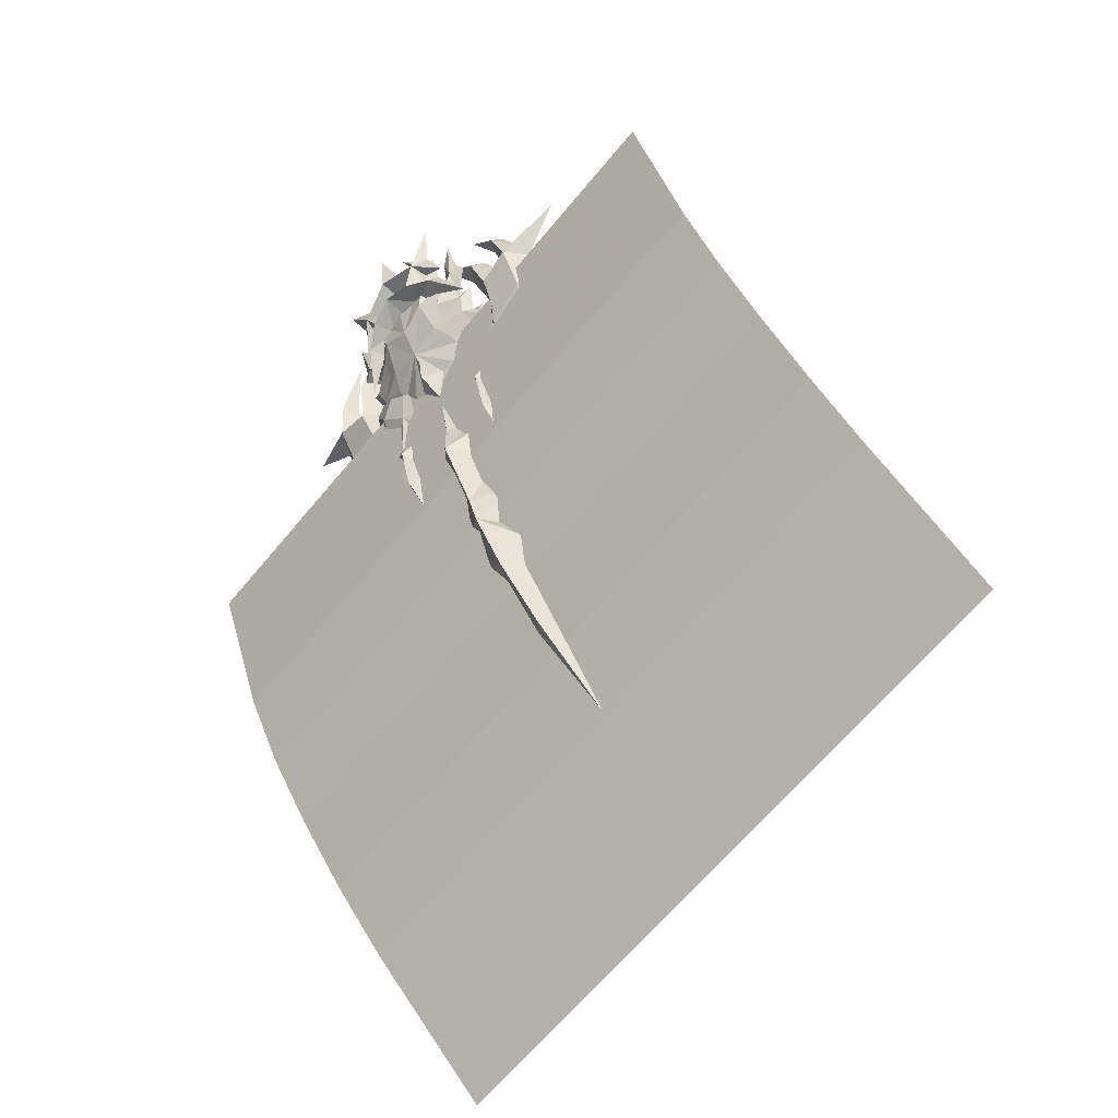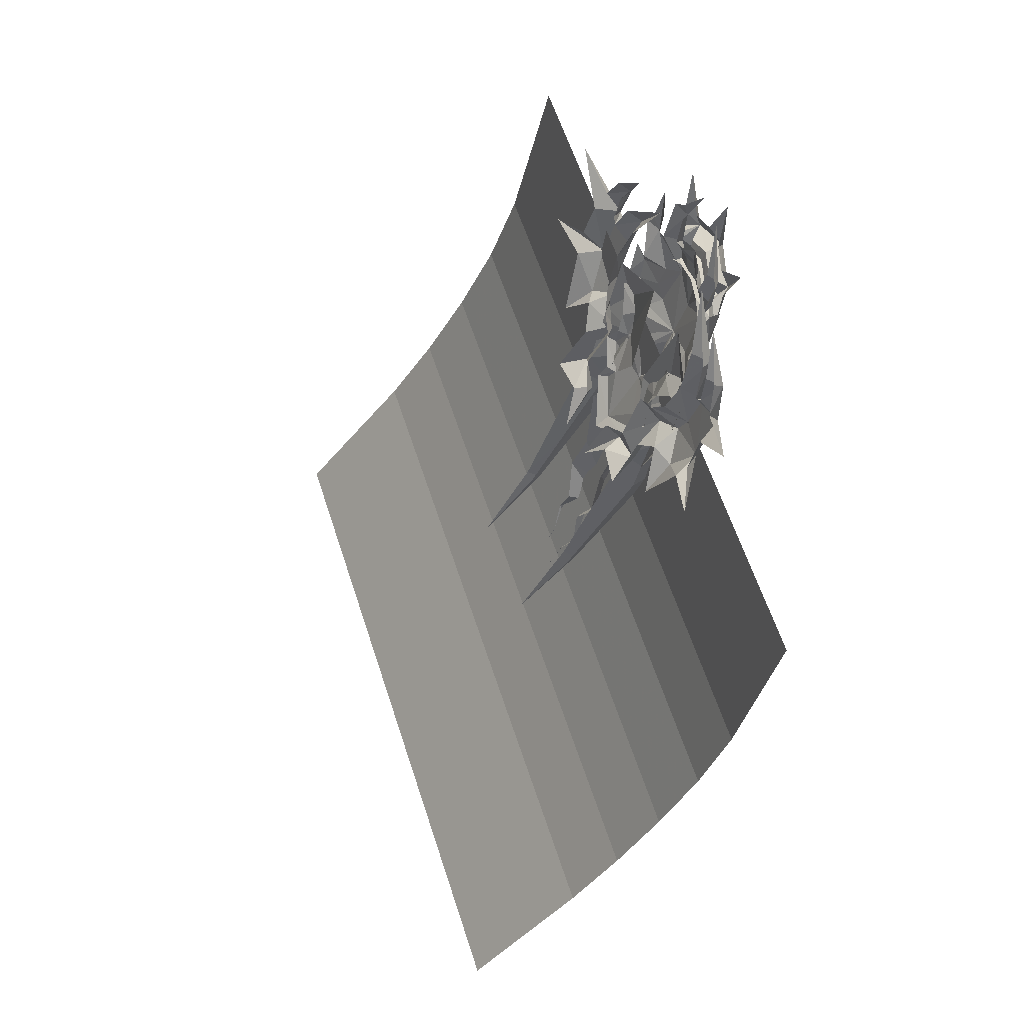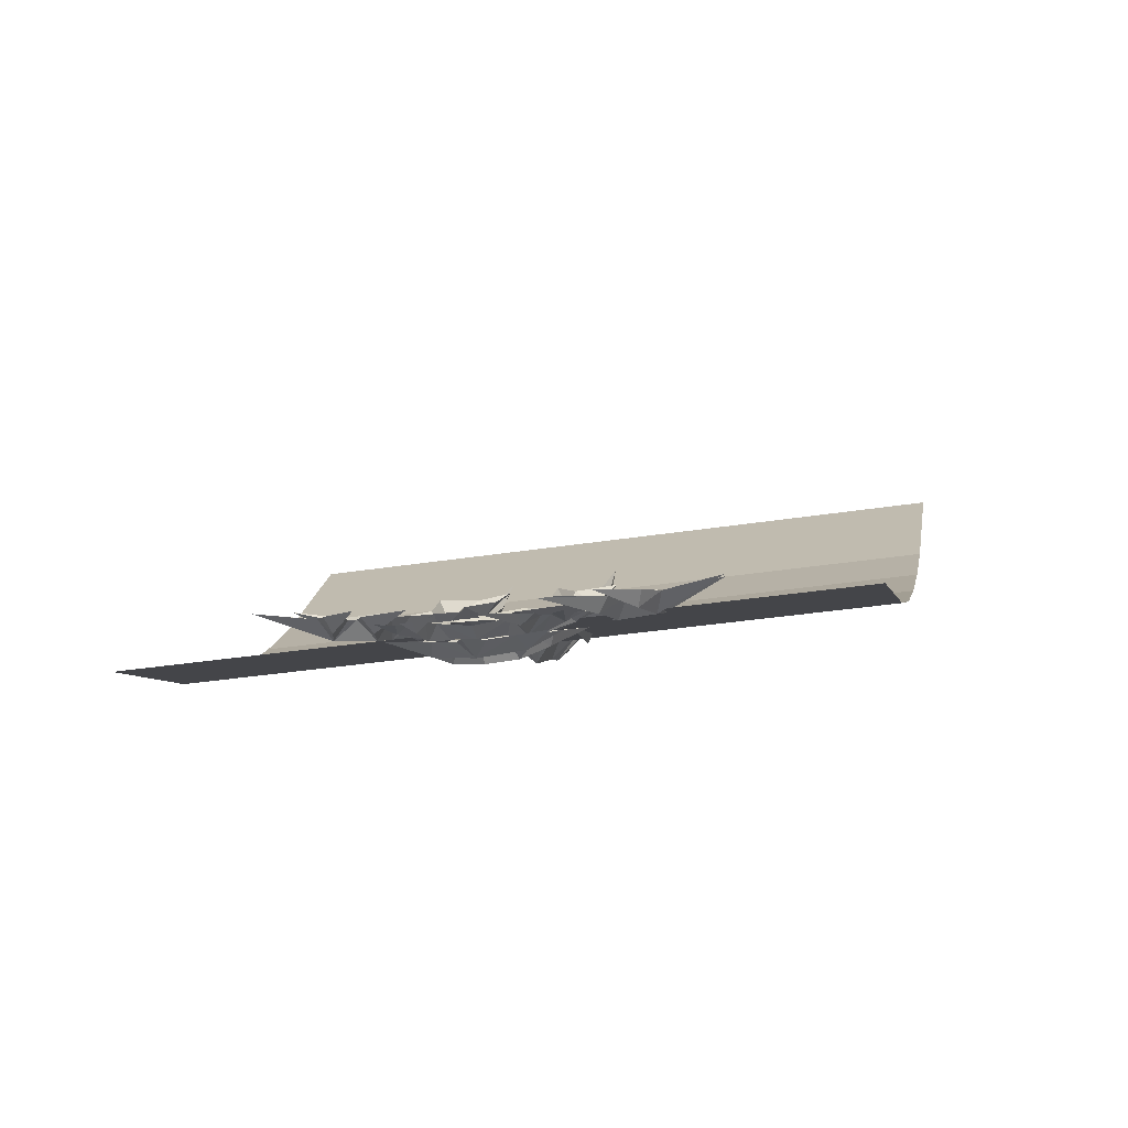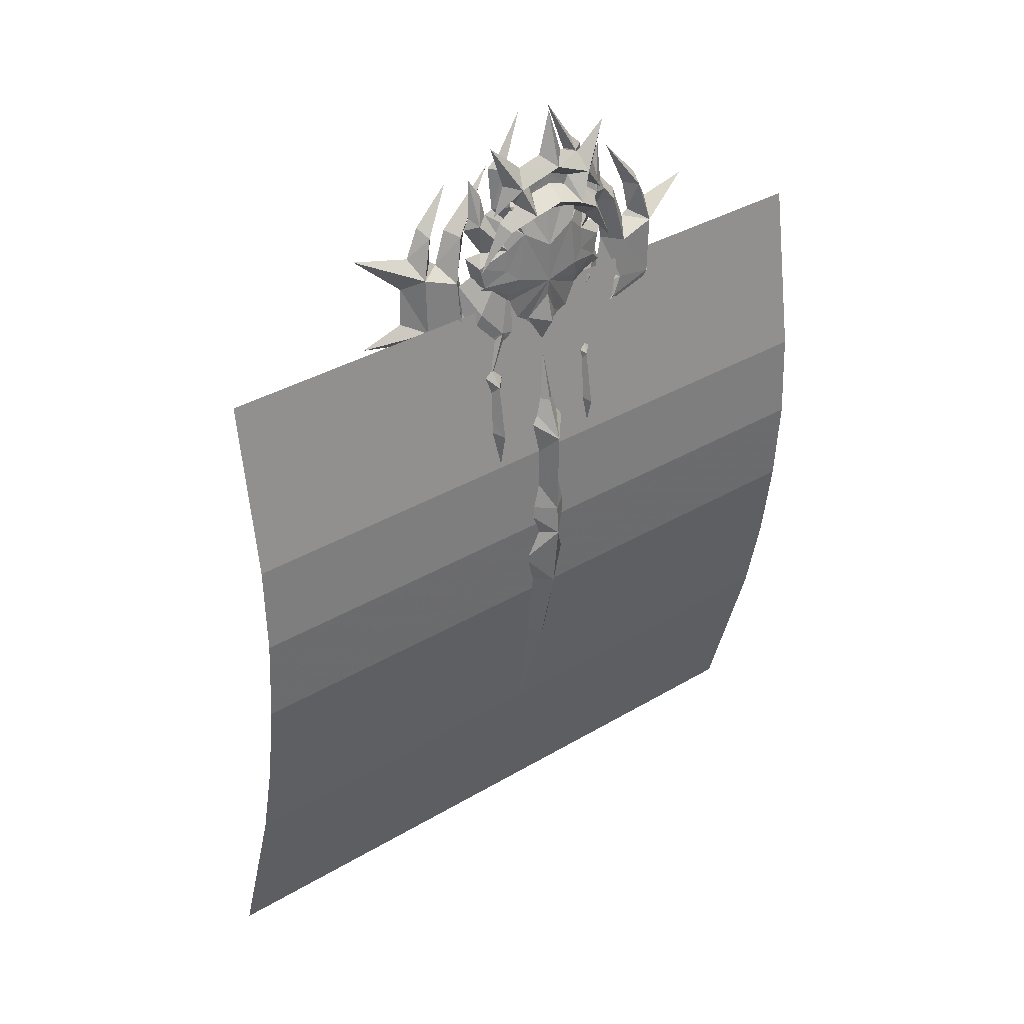
<metadata>
{"format":"obj","ext":"obj","renderer":"f3d","projection":"perspective","resolution":1024,"background":"white","views":[{"elev":-48.2,"azim":70.3,"up":"+Z"},{"elev":45.9,"azim":-87.1,"up":"+Z"},{"elev":74.2,"azim":17.9,"up":"+Z"},{"elev":13.5,"azim":-15.6,"up":"+Z"}]}
</metadata>
<code>
g gonggaoban02
v -21.29 -7.786 -17.24
v 17.35 7.223 -7.551
v 15.67 4.907 2.767
v -22.98 -10.1 -6.922
v -20.1 -1.387 -31.91
v 18.55 13.62 -22.22
v 18.33 11.11 -17.48
v -20.31 -3.897 -27.17
v -20.31 7.896 -45.44
v 18.34 22.9 -35.75
v 18.6 16.43 -26.79
v -20.04 1.418 -36.48
v -20.68 -6.089 -22.29
v 17.96 8.92 -12.6
f 1 2 3
f 3 4 1
f 5 6 7
f 7 8 5
f 9 10 11
f 11 12 9
f 13 14 2
f 2 1 13
f 12 11 6
f 6 5 12
f 8 7 14
f 14 13 8
g keliuguang
v -2.504 -1.499 -5.372
v -1.134 0.4645 -8.311
v -1.864 -1.237 -9.084
v -1.294 -1.441 -11.59
v -0.5344 1.526 -12.83
v -0.9195 0.1719 -16.42
v 0.2832 2.442 -15.65
v -0.7267 0.5825 -18.14
v -0.284 1.171 -8.915
v -0.5416 2.581 -17.98
v 0.2364 3.171 -19.65
v -0.5711 2.102 -21.69
v -0.2486 5.339 -25.62
v -0.6299 4.563 -25.88
v -0.2888 3.513 -21.47
v -0.9789 8.516 -31.31
v -2.504 -1.499 -5.372
v -1.864 -1.237 -9.084
v -3.694 -0.4584 -8.818
v -1.294 -1.441 -11.59
v -0.9195 0.1719 -16.42
v -3.244 0.5494 -13.37
v -3.436 1.102 -16.38
v -0.7267 0.5825 -18.14
v -4.529 -0.3593 -9.755
v -0.5711 2.102 -21.69
v -2.497 2.185 -20.19
v -2.145 2.003 -18.3
v -1.469 4.899 -25.86
v -1.718 2.997 -21.75
v -0.6299 4.563 -25.88
v -0.9789 8.516 -31.31
f 16 15 17
f 19 18 20
f 22 21 20
f 19 23 18
f 23 16 18
f 21 19 20
f 24 22 25
f 26 25 22
f 28 27 26
f 29 26 27
f 25 26 29
f 24 21 22
f 18 16 17
f 30 27 28
f 32 31 33
f 35 34 36
f 35 37 38
f 34 39 36
f 34 33 39
f 35 36 37
f 40 38 41
f 42 41 38
f 44 43 40
f 45 40 43
f 44 40 41
f 38 37 42
f 32 33 34
f 45 43 46
g common_RightHandItem_12540
v 1.441 -1.628 3.992
v 0.4011 -1.499 2.071
v 0.7402 -2.346 3.858
v 1.041 -1.574 1.28
v 1.448 -1.097 2.198
v 1.095 -0.6969 0.3308
v 0.8569 -1.351 -0.01356
v -0.4066 -1.283 -1.725
v -0.4063 -1.877 -1.124
v -2.612 -3.453 -1.274
v -1.3 -3.76 2.34
v -0.7757 -2.75 -0.3371
v -0.8464 -3.717 4.332
v -0.5295 -2.57 4.392
v 0.09867 -2.553 5.541
v 0.6812 -2.552 6.833
v 1.062 -1.962 4.591
v -3.233 -4.698 4.131
v -3.567 -4.302 5.094
v -1.851 -3.315 5.043
v -1.845 -3.963 3.878
v -0.04467 -2.338 4.293
v -1.116 -3.891 6.515
v -0.6242 -3.164 6.929
v -1.816 -3.588 6.671
v -1.116 -3.891 6.515
v -3.142 -4.67 9.37
v -1.416 -3.613 7.439
v -1.816 -3.588 6.671
v -0.6242 -3.164 6.929
v 0.5944 0.5606 -4.662
v -0.7049 0.4894 -6.115
v -1.027 -0.07543 -6.194
v 0.2287 -0.01827 -4.737
v 0.01033 -0.354 -2.382
v -0.232 -0.1309 -3.486
v -0.491 -0.7457 -3.528
v -0.3525 1.007 -7.152
v -2.61 1.024 -9.437
v -2.486 0.2707 -8.692
v -0.6632 0.3698 -6.962
v -2.532 -1.514 -5.212
v -2.256 -3.018 -3.865
v -1.752 -1.71 -3.332
v -2.568 -3.089 -2.159
v -0.2719 -2.437 0.4756
v -0.4087 -2.838 1.757
v -2.782 -4.209 0.9601
v 1.481 -0.3148 -0.4198
v 0.8738 -0.4162 -0.9625
v -2.486 -3.676 4.995
v -3.566 -4.299 5.086
v -3.712 -4.35 5.914
v -2.674 -3.844 5.672
v 1.3 -0.2066 0.7277
v 1.786 0.6123 -3.365
v 0.8305 -0.8003 -1.467
v 0.8056 -0.3012 -6.418
v 1.253 1.541 -7.094
v 1.276 0.1305 -9.622
v 1.131 5.508 -17.52
v 1.01 4.719 -17.79
v 1.566 2.103 -8.549
v 0.633 -0.07122 -5.367
v -0.3841 -0.9196 -3.295
v 1.635 0.855 -4.412
v 0.8056 -0.3012 -6.418
v -0.4085 1.225 -8.582
v -0.9192 0.08837 -5.442
v 1.276 0.1305 -9.622
v 1.01 4.719 -17.79
v 0.3606 5.201 -17.57
v -0.9192 0.08837 -5.442
v -2.742 -1.065 -4.12
v -2.217 -2.163 1.57
v -1.694 -0.2005 -5.577
v 3.071 -0.6662 0.704
v 4.954 -0.02078 1.843
v 5.131 0.9578 -1.456
v 3.063 -0.04311 -1.647
v 7.71 2.343 4.528
v 5.443 1.609 1.609
v 1.787 0.1172 0.8304
v 3.071 -0.6662 0.704
v 3.063 -0.04311 -1.647
v 1.562 0.6176 -1.413
v 4.039 -0.5903 4.1
v 3.94 0.1783 4.833
v 4.862 0.8732 3.285
v 2.193 -1.317 3.298
v 2.376 -0.4001 3.922
v 3.216 0.3337 2.124
v 3.59 0.3785 2.506
v 3.158 0.03379 4.209
v 1.729 -1.053 6.565
v 5.72 2.283 -0.5103
v 1.086 -0.7271 3.202
v 2.193 -1.317 3.298
v -0.8904 -2.291 6.399
v -0.8904 -2.291 6.399
v 7.753 3.932 -1.145
v 5.398 2.58 -1.98
v 4.249 3.263 -5.597
v 4.078 1.58 -3.947
v 2.678 1.767 -3.74
v 2.725 0.1764 -2.876
v 1.259 0.1657 -4.359
v -0.395 0.486 -3.754
v 0.753 0.7032 -2.857
v 2.725 0.1764 -2.876
v 1.57 1.908 -5.252
v 1.259 0.1657 -4.359
v 1.529 1.768 -7.453
v 0.05858 1.712 -6.411
v -0.395 0.486 -3.754
v 1.844 3.518 -8.273
v -0.2402 2.506 -8.453
v -0.3451 1.341 -8.126
v -1.356 1.699 -7.842
v -1.43 2.933 -10.62
v -2.529 -1.417 -5.4
v -1.159 0.5468 -8.338
v -1.889 -1.155 -9.111
v -1.319 -1.359 -11.62
v -0.5597 1.608 -12.86
v -0.9447 0.2542 -16.45
v 0.258 2.525 -15.68
v -0.7519 0.6648 -18.17
v -0.3092 1.254 -8.942
v -0.5668 2.663 -18.01
v 0.2111 3.253 -19.67
v -0.5964 2.185 -21.72
v -0.2738 5.421 -25.64
v -0.6551 4.646 -25.91
v -0.5964 2.185 -21.72
v -0.314 3.595 -21.49
v 0.2111 3.253 -19.67
v -1.907 -4.167 4.574
v -3.025 -4.779 4.676
v -3.078 -4.993 5.332
v -1.723 -4.251 5.123
v 0.4718 -4.098 8.424
v -0.5187 -4.689 5.318
v -1.188 -4.421 6.508
v -1.651 -3.647 3.215
v -2.903 -4.252 3.102
v -2.495 -5.692 3.664
v -0.8952 -4.853 3.476
v -0.5187 -4.689 5.318
v -0.01267 -3.751 5.899
v 0.7319 -2.978 4.268
v 0.3494 -3.633 3.071
v -0.8952 -4.853 3.476
v -0.7381 -3.622 4.427
v 0.3514 -2.96 3.726
v 0.4718 -4.098 8.424
v -0.01267 -3.751 5.899
v -0.5187 -4.689 5.318
v -0.5001 -3.618 4.75
v -0.7381 -3.622 4.427
v 0.7319 -2.978 4.268
v -0.5001 -3.618 4.75
v -1.188 -4.421 6.508
v -2.795 -5.984 5.71
v 0.3494 -3.633 3.071
v -0.2489 -2.894 2.649
v 1.776 -1.619 1.198
v 1.776 -1.619 1.198
v -2.795 -5.984 5.71
v -3.437 -6.026 9.027
v -2.461 -5.127 6.707
v -2.461 -5.127 6.707
v -2.795 -5.984 5.71
v -2.495 -5.692 3.664
v -1.907 -4.167 4.574
v -1.723 -4.251 5.123
v 0.6124 8.204 -22.51
v 0.6124 8.204 -22.51
v -1.004 8.599 -31.34
v -8.402 -5.176 2.043
v -7.415 -5.287 2.244
v -7.092 -4.2 0.5877
v -7.233 -4.557 -0.3577
v -6.801 -4.112 -1.53
v -7.49 -3.792 -1.369
v -8.126 -4.549 0.3019
v -5.202 -3.606 -2.074
v -5.365 -3.071 -2.707
v -4.668 -4.154 -1.108
v -4.58 -4.942 1.691
v -6.556 -4.743 3.199
v -5.603 -5.432 3.39
v -8.254 -5.774 5.064
v -7.402 -5.257 4.056
v -8.129 -5.276 2.771
v -4.588 -4.952 3.335
v -5.378 -4.586 4.345
v -7.01 -4.849 2.914
v -6.981 -5.456 5.671
v -6.043 -5.667 5.539
v -5.786 -5.019 5.886
v -6.043 -5.667 5.539
v -6.314 -5.379 6.469
v -5.09 -5.373 8.984
v -5.786 -5.019 5.886
v -6.981 -5.456 5.671
v -6.219 -1.896 -6.011
v -5.576 -2.111 -5.886
v -4.155 -1.203 -6.813
v -4.759 -0.9724 -6.918
v -6.012 -2.525 -3.574
v -5.026 -2.381 -4.426
v -5.603 -2.067 -4.55
v -4.978 -0.6608 -8.068
v -4.429 -0.9877 -7.707
v -3.602 -2.377 -3.698
v -5.495 -4.32 -0.5584
v -5.584 -4.704 0.7328
v -7.068 -3.279 -2.535
v -7.745 -3.641 -2.246
v -4.687 -4.47 4.56
v -4.68 -4.567 5.275
v -8.454 -4.171 -1.367
v -7.011 -4.075 -3.183
v -7.918 -3.334 -5.45
v -5.624 -3.067 -7.855
v -5.139 -2.63 -11.06
v -6.849 -1.828 -8.862
v -5.676 2.606 -19.03
v -6.925 -1.406 -10.39
v -5.015 2.099 -19.14
v -5.999 -2.91 -6.844
v -7.605 -2.924 -6.406
v -5.455 -3.196 -4.463
v -5.624 -3.067 -7.855
v -4.969 -1.82 -6.408
v -4.969 -0.8675 -9.649
v -4.922 2.848 -18.78
v -5.015 2.099 -19.14
v -5.139 -2.63 -11.06
v -4.969 -1.82 -6.408
v -5.033 -3.626 0.8482
v -3.41 -1.754 -4.416
v -4.195 -1.55 -6.236
v -8.787 -5.2 -1.096
v -8.369 -4.424 -3.363
v -10.52 -4.944 -4.006
v -10.91 -5.999 -0.7497
v -15.23 -6.188 0.5332
v -12.18 -5.005 -1.332
v -8.4 -3.815 -0.6388
v -7.789 -3.013 -2.717
v -8.369 -4.424 -3.363
v -8.787 -5.2 -1.096
v -10.67 -6.153 1.735
v -11.88 -5.423 0.5176
v -11.32 -5.584 2.359
v -8.64 -5.482 1.701
v -9.988 -4.686 0.05788
v -9.547 -4.958 2.109
v -10.41 -4.929 0.2819
v -10.47 -5.138 2.059
v -9.58 -5.39 4.874
v -12.08 -4.393 -3.486
v -8.64 -5.482 1.701
v -8.185 -4.329 1.914
v -6.899 -4.716 5.758
v -6.899 -4.716 5.758
v -11.53 -3.784 -4.785
v -14.32 -4.286 -4.968
v -9.313 -3.507 -6.05
v -9.913 -2.102 -7.853
v -7.848 -3.895 -4.421
v -8.503 -2.523 -5.405
v -6.297 -2.818 -5.307
v -7.848 -3.895 -4.421
v -6.778 -2.271 -3.801
v -5.525 -1.623 -4.222
v -6.297 -2.818 -5.307
v -7.291 -1.546 -6.458
v -5.703 -0.6249 -7.004
v -6.429 -1.361 -8.481
v -5.525 -1.623 -4.222
v -7.455 -0.09395 -9.566
v -4.607 -0.455 -8.422
v -5.289 0.4265 -8.905
v -4.206 0.4127 -7.858
v -3.973 1.757 -10.58
v -2.529 -1.417 -5.4
v -1.889 -1.155 -9.111
v -3.719 -0.3761 -8.845
v -1.319 -1.359 -11.62
v -0.9447 0.2542 -16.45
v -3.269 0.6317 -13.4
v -3.461 1.184 -16.41
v -0.7519 0.6648 -18.17
v -4.555 -0.2769 -9.782
v -0.5964 2.185 -21.72
v -2.522 2.267 -20.22
v -2.17 2.085 -18.33
v -1.494 4.981 -25.88
v -1.744 3.079 -21.78
v -0.5964 2.185 -21.72
v -0.6551 4.646 -25.91
v -2.522 2.267 -20.22
v -4.163 -4.98 4.128
v -4.427 -5.225 4.587
v -7.199 -6.864 6.905
v -5.171 -5.857 5.719
v -5.079 -6.333 4.415
v -4.205 -4.568 2.71
v -4.086 -6.004 2.845
v -5.079 -6.333 4.415
v -6.667 -5.646 2.803
v -6.214 -5.986 4.671
v -5.586 -5.773 1.896
v -6.224 -5.331 2.424
v -5.279 -5.26 3.528
v -4.086 -6.004 2.845
v -7.199 -6.864 6.905
v -5.079 -6.333 4.415
v -6.214 -5.986 4.671
v -5.279 -5.26 3.528
v -5.561 -5.442 3.749
v -5.561 -5.442 3.749
v -6.667 -5.646 2.803
v -5.171 -5.857 5.719
v -5.474 -4.778 1.615
v -5.586 -5.773 1.896
v -7.207 -4.858 -0.5809
v -7.207 -4.858 -0.5809
v -2.795 -5.984 5.71
v -3.899 -5.645 6.422
v -3.437 -6.026 9.027
v -3.899 -5.645 6.422
v -4.427 -5.225 4.587
v -4.163 -4.98 4.128
v -5.28 5.632 -23.85
v -5.28 5.632 -23.85
v -1.004 8.599 -31.34
f 48 47 49
f 51 50 52
f 53 52 50
f 54 53 55
f 57 56 58
f 59 57 60
f 61 49 62
f 49 47 63
f 62 49 63
f 65 64 66
f 67 66 64
f 61 68 49
f 59 60 69
f 70 69 60
f 66 59 71
f 69 71 59
f 73 72 74
f 75 72 73
f 76 74 72
f 60 57 68
f 78 77 79
f 80 79 77
f 82 81 83
f 54 83 81
f 85 84 86
f 87 86 84
f 87 84 79
f 78 79 84
f 77 82 80
f 83 80 82
f 56 55 58
f 86 87 79
f 88 79 80
f 89 88 90
f 89 90 91
f 58 55 53
f 93 92 50
f 53 50 92
f 83 56 90
f 91 90 56
f 80 83 88
f 90 88 83
f 54 56 83
f 55 56 54
f 94 67 64
f 94 56 57
f 57 67 94
f 93 48 49
f 67 57 59
f 52 53 95
f 96 95 53
f 51 48 50
f 81 96 54
f 53 54 96
f 66 67 59
f 58 92 57
f 93 57 92
f 68 93 49
f 57 93 68
f 58 53 92
f 48 93 50
f 98 97 99
f 100 99 97
f 102 101 103
f 105 104 106
f 108 107 106
f 109 106 107
f 109 105 106
f 111 110 112
f 114 113 115
f 116 114 117
f 118 117 114
f 112 104 105
f 116 113 114
f 104 112 110
f 104 110 119
f 120 111 121
f 103 121 111
f 121 103 101
f 119 110 111
f 103 111 102
f 112 102 111
f 122 119 111
f 120 122 111
f 124 123 125
f 126 125 123
f 128 127 124
f 130 129 131
f 132 131 129
f 134 133 135
f 124 135 133
f 137 136 138
f 123 138 136
f 124 127 135
f 123 124 138
f 139 138 124
f 140 139 133
f 124 133 139
f 140 133 141
f 133 134 141
f 142 128 125
f 124 125 128
f 143 129 144
f 130 144 129
f 143 144 145
f 146 136 137
f 147 125 148
f 142 125 147
f 149 148 150
f 125 150 148
f 149 150 151
f 152 151 150
f 154 153 155
f 156 155 153
f 157 151 158
f 152 158 151
f 159 158 160
f 161 160 158
f 162 157 159
f 158 159 157
f 162 159 163
f 164 163 159
f 159 160 164
f 165 164 160
f 163 164 166
f 164 165 166
f 150 125 152
f 126 152 125
f 156 131 155
f 132 155 131
f 168 167 169
f 171 170 172
f 174 173 172
f 171 175 170
f 175 168 170
f 173 171 172
f 176 174 177
f 178 177 174
f 180 179 181
f 182 181 179
f 183 181 182
f 176 173 174
f 185 184 186
f 187 186 184
f 189 188 190
f 192 191 193
f 194 193 191
f 196 195 197
f 199 198 200
f 201 200 198
f 203 202 204
f 205 189 206
f 199 206 189
f 207 189 208
f 195 209 210
f 194 191 211
f 212 211 191
f 213 211 212
f 201 198 214
f 216 215 217
f 218 210 209
f 219 186 189
f 187 189 186
f 185 220 184
f 199 184 220
f 221 199 222
f 189 222 199
f 170 168 169
f 223 107 108
f 224 117 118
f 225 179 180
f 88 86 79
f 227 226 228
f 230 229 231
f 232 231 229
f 233 230 234
f 235 56 236
f 237 236 238
f 239 227 240
f 241 226 227
f 241 227 239
f 242 64 243
f 65 243 64
f 227 244 240
f 245 237 246
f 238 246 237
f 246 238 247
f 243 247 238
f 249 248 250
f 250 248 251
f 248 249 252
f 244 236 237
f 254 253 255
f 256 255 253
f 234 257 258
f 259 258 257
f 261 260 86
f 85 86 260
f 256 260 255
f 261 255 260
f 258 259 254
f 253 254 259
f 235 233 56
f 255 261 86
f 254 255 88
f 262 88 89
f 91 262 89
f 230 233 235
f 230 263 229
f 264 229 263
f 91 56 262
f 258 262 56
f 262 258 88
f 254 88 258
f 258 56 234
f 234 56 233
f 64 242 94
f 236 56 94
f 94 242 236
f 227 228 264
f 238 236 242
f 265 230 266
f 231 266 230
f 229 228 232
f 230 265 234
f 257 234 265
f 238 242 243
f 264 263 236
f 235 236 263
f 227 264 244
f 244 264 236
f 263 230 235
f 229 264 228
f 268 267 99
f 98 99 267
f 270 269 271
f 273 272 274
f 276 275 273
f 277 273 275
f 273 274 276
f 279 278 280
f 282 281 283
f 284 283 285
f 286 285 283
f 274 272 279
f 283 281 286
f 278 279 272
f 287 278 272
f 270 280 288
f 289 288 280
f 269 270 288
f 280 278 287
f 279 280 271
f 270 271 280
f 280 287 290
f 280 290 289
f 292 291 293
f 294 293 291
f 294 295 296
f 298 297 299
f 300 299 297
f 294 301 302
f 303 302 301
f 291 304 305
f 306 305 304
f 302 295 294
f 307 294 305
f 291 305 294
f 294 307 301
f 308 301 307
f 309 301 308
f 309 303 301
f 294 296 293
f 310 293 296
f 300 297 311
f 312 311 297
f 313 311 312
f 306 304 314
f 315 293 316
f 316 293 310
f 293 315 317
f 318 317 315
f 319 317 320
f 318 320 317
f 322 321 323
f 324 323 321
f 319 320 325
f 326 325 320
f 327 325 328
f 325 327 329
f 325 326 328
f 330 328 326
f 331 328 332
f 330 332 328
f 333 327 331
f 328 331 327
f 334 331 332
f 334 333 331
f 292 293 319
f 317 319 293
f 298 299 323
f 322 323 299
f 336 335 337
f 339 338 340
f 339 341 342
f 338 343 340
f 338 337 343
f 339 340 341
f 344 342 345
f 346 345 342
f 348 347 349
f 350 349 347
f 348 349 351
f 342 341 346
f 353 352 186
f 185 186 352
f 355 354 356
f 358 357 193
f 192 193 357
f 360 359 361
f 363 362 364
f 365 364 362
f 367 366 368
f 365 367 369
f 370 369 367
f 371 367 372
f 210 373 359
f 374 357 375
f 358 375 357
f 374 375 376
f 377 362 363
f 379 378 380
f 373 210 381
f 353 186 367
f 219 367 186
f 365 220 352
f 185 352 220
f 367 365 382
f 383 382 365
f 336 337 338
f 277 275 384
f 284 285 385
f 350 347 386
f 255 86 88

</code>
